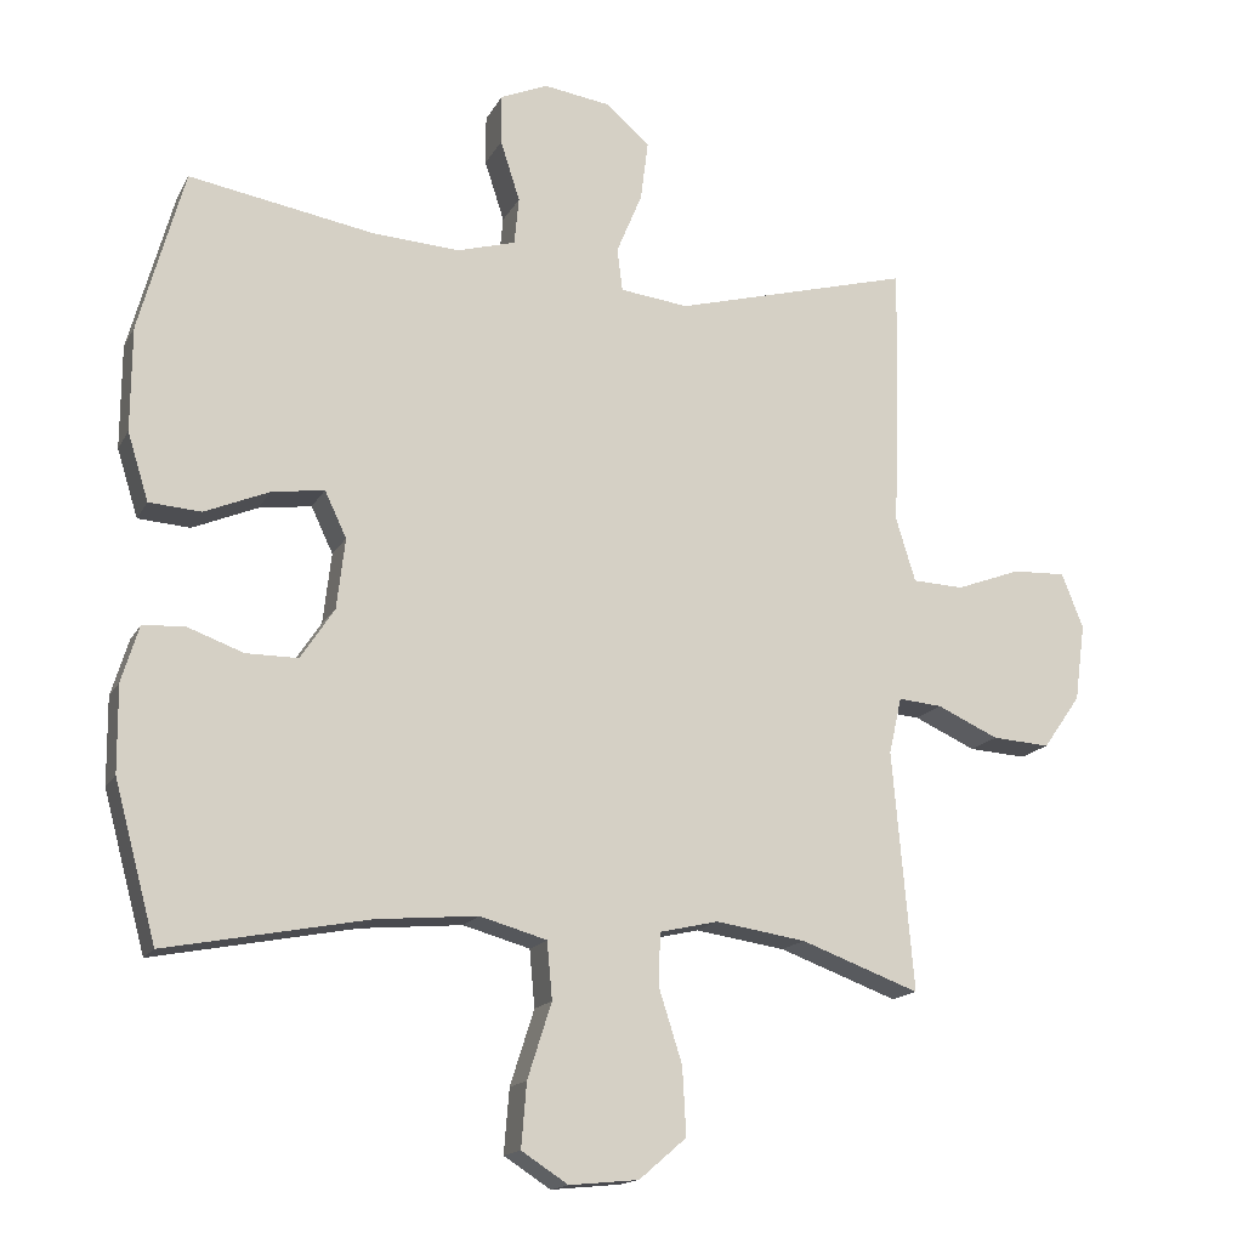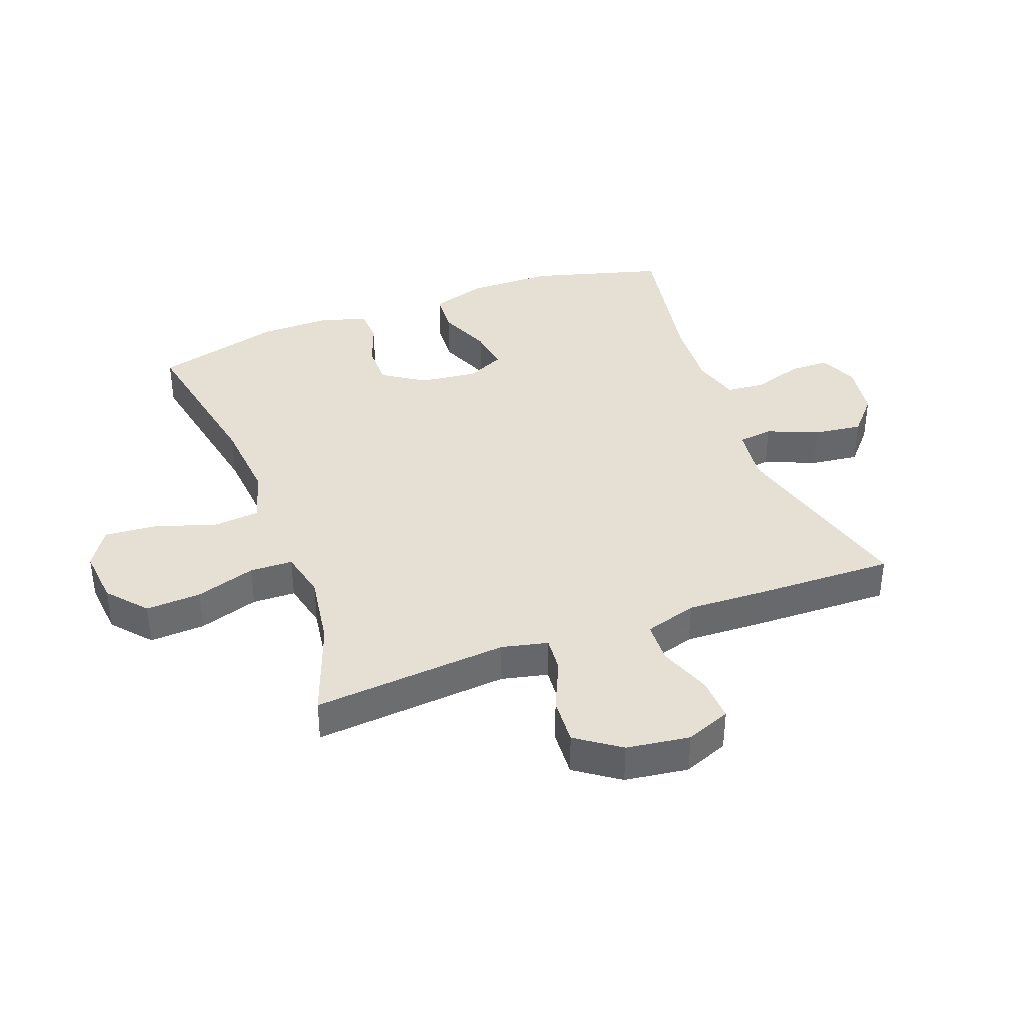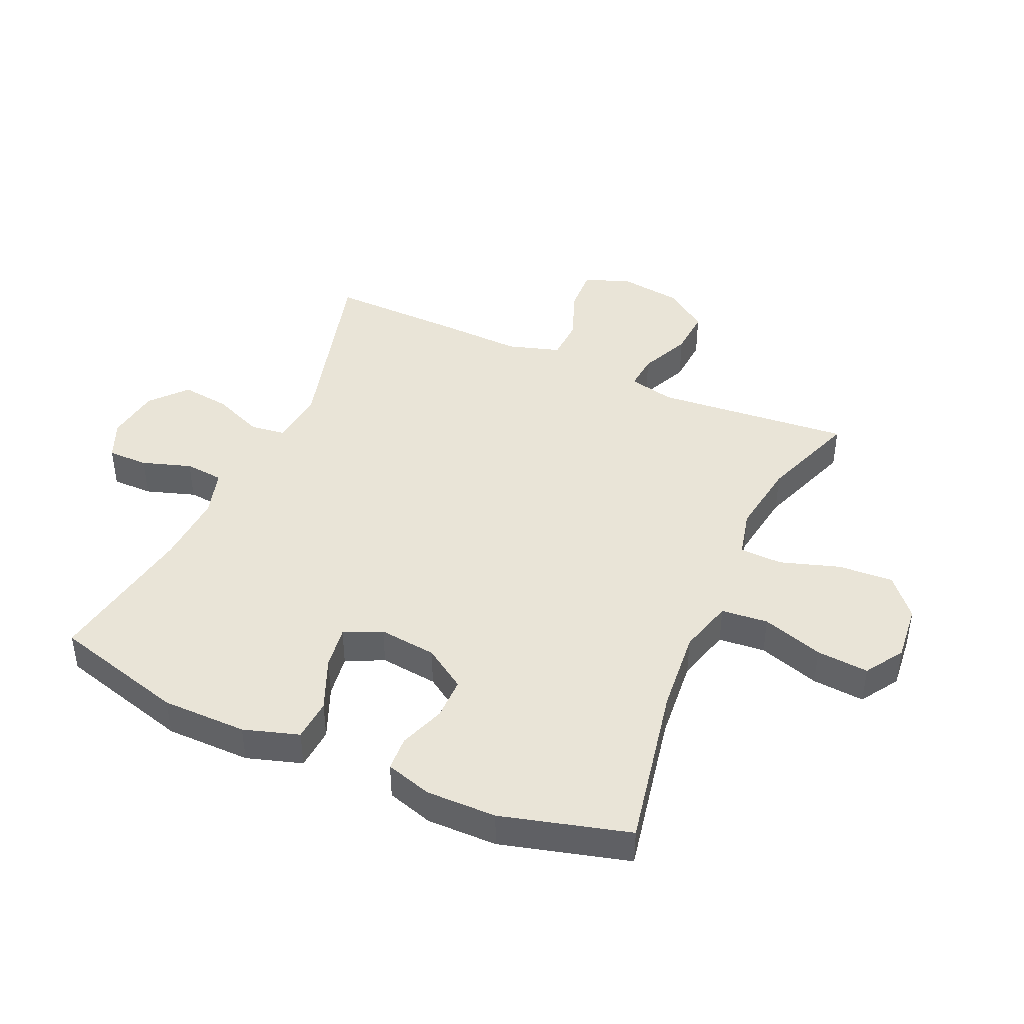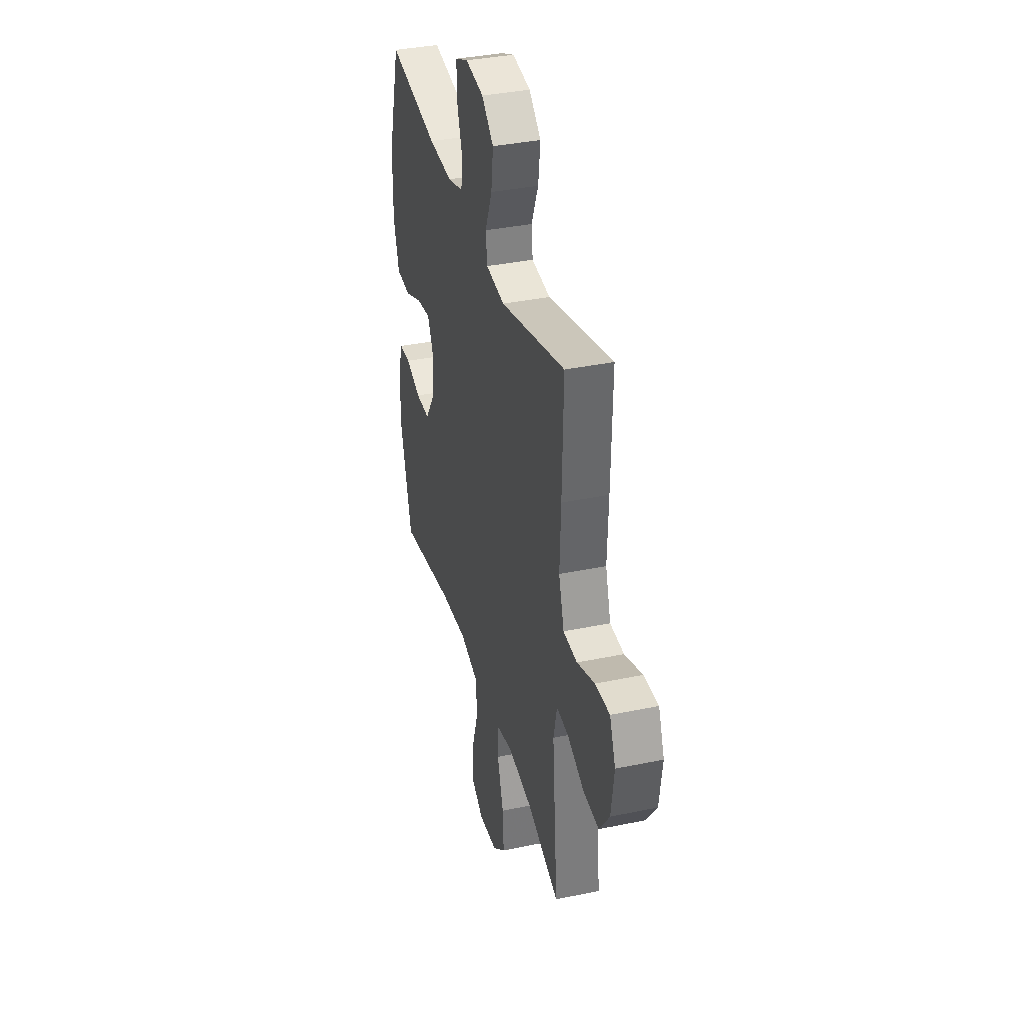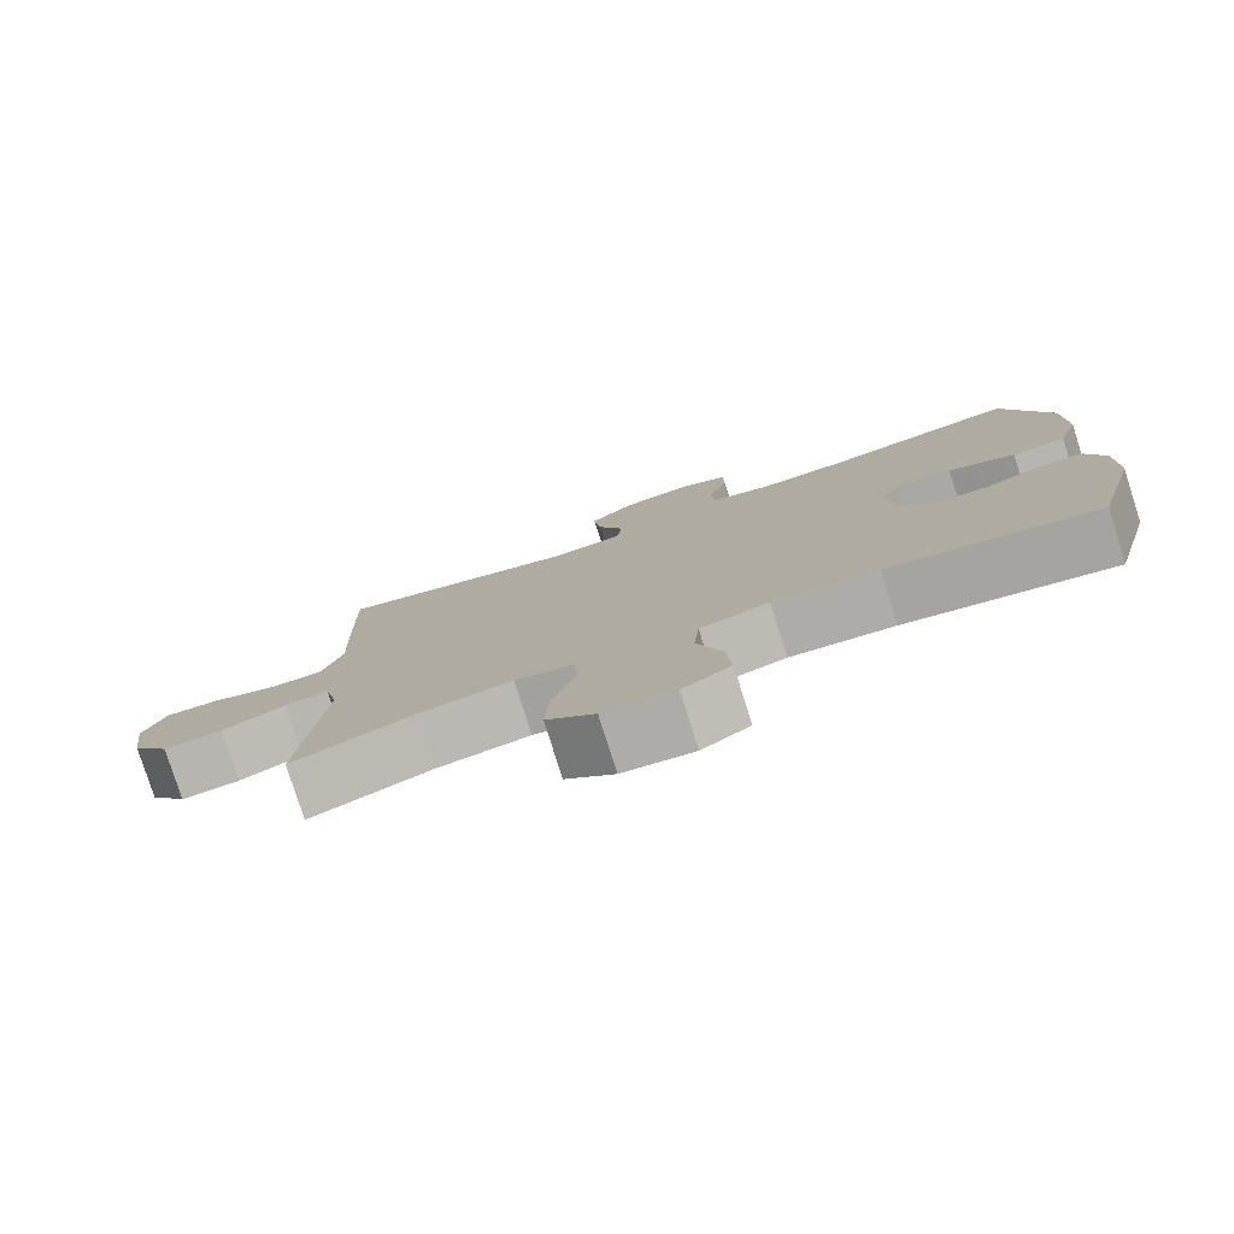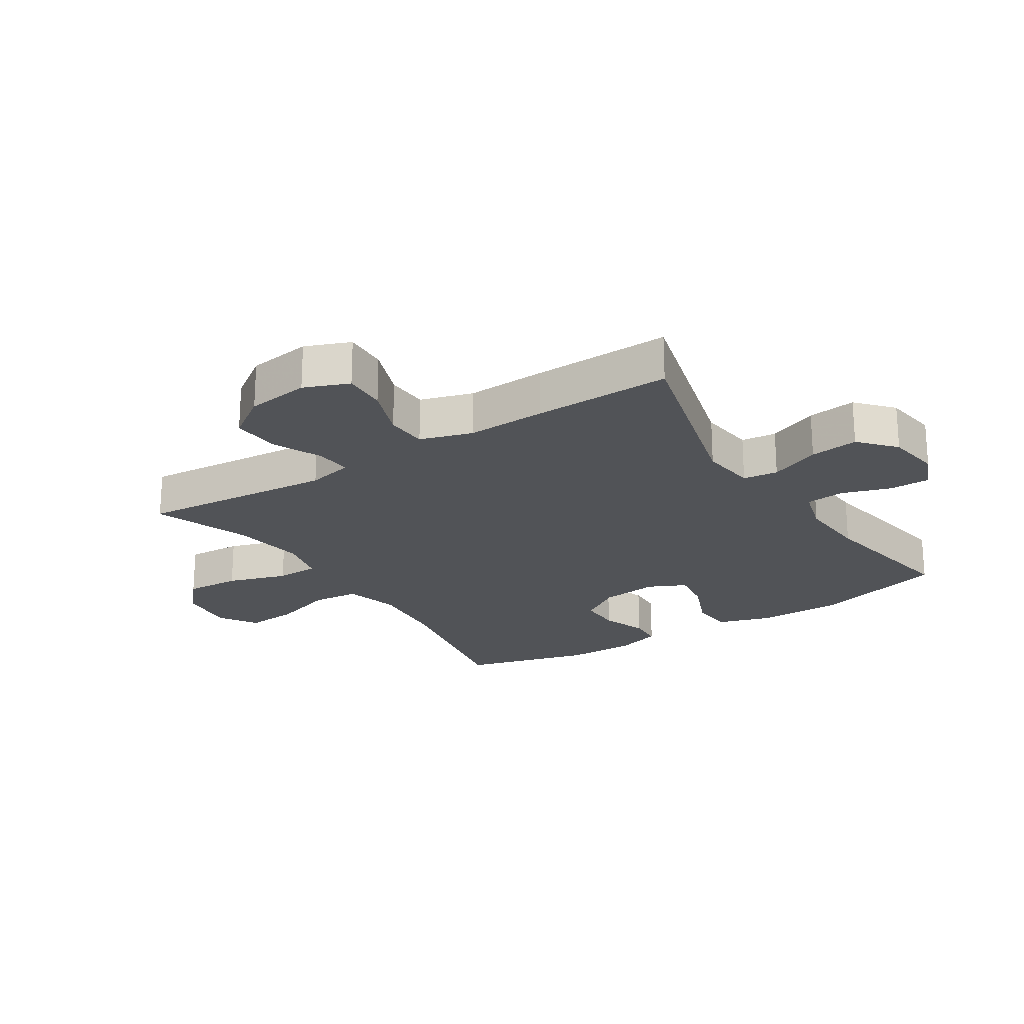
<metadata>
{"format":"obj","ext":"obj","renderer":"f3d","projection":"perspective","resolution":1024,"background":"white","views":[{"elev":-15.8,"azim":160.1,"up":"+Z"},{"elev":38.2,"azim":-110.4,"up":"+Y"},{"elev":43.4,"azim":113.9,"up":"+Y"},{"elev":36.6,"azim":-105.2,"up":"+Z"},{"elev":-79.4,"azim":17.7,"up":"+Z"},{"elev":-22.2,"azim":-57.3,"up":"+Y"}]}
</metadata>
<code>
v 0.5 0.07 0.5
v 0.56 0.07 0.284
v 0.561 0.07 0.146
v 0.533 0.07 0.056
v 0.464 0.07 0.051
v 0.378 0.07 0.087
v 0.308 0.07 0.097
v 0.279 0.07 0.036
v 0.29 0.07 -0.058
v 0.335 0.07 -0.126
v 0.404 0.07 -0.126
v 0.478 0.07 -0.099
v 0.534 0.07 -0.102
v 0.557 0.07 -0.177
v 0.556 0.07 -0.292
v 0.5 0.07 -0.5
v 0.231 0.07 -0.448
v 0.096 0.07 -0.436
v 0.007 0.07 -0.461
v 0 0.07 -0.537
v 0.032 0.07 -0.637
v 0.039 0.07 -0.722
v -0.023 0.07 -0.762
v -0.115 0.07 -0.753
v -0.178 0.07 -0.699
v -0.173 0.07 -0.609
v -0.142 0.07 -0.512
v -0.144 0.07 -0.442
v -0.222 0.07 -0.424
v -0.342 0.07 -0.442
v -0.5 0.07 -0.5
v -0.472 0.07 -0.182
v -0.489 0.07 -0.107
v -0.547 0.07 -0.112
v -0.629 0.07 -0.149
v -0.706 0.07 -0.154
v -0.756 0.07 -0.083
v -0.77 0.07 0.02
v -0.741 0.07 0.093
v -0.67 0.07 0.09
v -0.584 0.07 0.058
v -0.516 0.07 0.061
v -0.49 0.07 0.146
v -0.495 0.07 0.276
v -0.5 0.07 0.5
v -0.184 0.07 0.415
v -0.093 0.07 0.426
v -0.086 0.07 0.483
v -0.12 0.07 0.565
v -0.13 0.07 0.644
v -0.072 0.07 0.695
v 0.017 0.07 0.708
v 0.08 0.07 0.681
v 0.08 0.07 0.615
v 0.054 0.07 0.535
v 0.06 0.07 0.472
v 0.137 0.07 0.45
v 0.253 0.07 0.457
v 0.5 0 0.5
v 0.56 0 0.284
v 0.561 0 0.146
v 0.533 0 0.056
v 0.464 0 0.051
v 0.378 0 0.087
v 0.308 0 0.097
v 0.279 0 0.036
v 0.29 0 -0.058
v 0.335 0 -0.126
v 0.404 0 -0.126
v 0.478 0 -0.099
v 0.534 0 -0.102
v 0.557 0 -0.177
v 0.556 0 -0.292
v 0.5 0 -0.5
v 0.231 0 -0.448
v 0.096 0 -0.436
v 0.007 0 -0.461
v 0 0 -0.537
v 0.032 0 -0.637
v 0.039 0 -0.722
v -0.023 0 -0.762
v -0.115 0 -0.753
v -0.178 0 -0.699
v -0.173 0 -0.609
v -0.142 0 -0.512
v -0.144 0 -0.442
v -0.222 0 -0.424
v -0.342 0 -0.442
v -0.5 0 -0.5
v -0.472 0 -0.182
v -0.489 0 -0.107
v -0.547 0 -0.112
v -0.629 0 -0.149
v -0.706 0 -0.154
v -0.756 0 -0.083
v -0.77 0 0.02
v -0.741 0 0.093
v -0.67 0 0.09
v -0.584 0 0.058
v -0.516 0 0.061
v -0.49 0 0.146
v -0.495 0 0.276
v -0.5 0 0.5
v -0.184 0 0.415
v -0.093 0 0.426
v -0.086 0 0.483
v -0.12 0 0.565
v -0.13 0 0.644
v -0.072 0 0.695
v 0.017 0 0.708
v 0.08 0 0.681
v 0.08 0 0.615
v 0.054 0 0.535
v 0.06 0 0.472
v 0.137 0 0.45
v 0.253 0 0.457
f 53 54 55
f 52 53 55
f 51 52 55
f 50 51 55
f 49 50 55
f 48 49 55
f 47 48 55 56
f 43 44 45 46
f 42 43 46 47
f 39 40 41
f 38 39 41
f 37 38 41
f 36 37 41
f 35 36 41
f 34 35 41
f 33 34 41 42
f 47 56 57
f 42 47 57
f 33 42 57
f 32 33 57
f 25 26 27
f 24 25 27
f 23 24 27
f 22 23 27
f 21 22 27
f 20 21 27
f 19 20 27 28
f 18 19 28 29
f 15 16 17
f 14 15 17
f 13 14 17
f 12 13 17
f 11 12 17
f 10 11 17 18
f 9 10 18 29
f 4 5 6
f 3 4 6
f 2 3 6
f 1 2 6
f 58 1 6
f 58 6 7
f 58 7 8
f 57 58 8
f 32 57 8
f 31 32 8
f 30 31 8
f 8 9 29 30
f 113 112 111
f 113 111 110
f 113 110 109
f 113 109 108
f 113 108 107
f 113 107 106
f 114 113 106 105
f 104 103 102 101
f 105 104 101 100
f 99 98 97
f 99 97 96
f 99 96 95
f 99 95 94
f 99 94 93
f 99 93 92
f 100 99 92 91
f 115 114 105
f 115 105 100
f 115 100 91
f 115 91 90
f 85 84 83
f 85 83 82
f 85 82 81
f 85 81 80
f 85 80 79
f 85 79 78
f 86 85 78 77
f 87 86 77 76
f 75 74 73
f 75 73 72
f 75 72 71
f 75 71 70
f 75 70 69
f 76 75 69 68
f 87 76 68 67
f 64 63 62
f 64 62 61
f 64 61 60
f 64 60 59
f 64 59 116
f 65 64 116
f 66 65 116
f 66 116 115
f 66 115 90
f 66 90 89
f 66 89 88
f 88 87 67 66
f 1 59 60 2
f 2 60 61 3
f 3 61 62 4
f 4 62 63 5
f 5 63 64 6
f 6 64 65 7
f 7 65 66 8
f 8 66 67 9
f 9 67 68 10
f 10 68 69 11
f 11 69 70 12
f 12 70 71 13
f 13 71 72 14
f 14 72 73 15
f 15 73 74 16
f 16 74 75 17
f 17 75 76 18
f 18 76 77 19
f 19 77 78 20
f 20 78 79 21
f 21 79 80 22
f 22 80 81 23
f 23 81 82 24
f 24 82 83 25
f 25 83 84 26
f 26 84 85 27
f 27 85 86 28
f 28 86 87 29
f 29 87 88 30
f 30 88 89 31
f 31 89 90 32
f 32 90 91 33
f 33 91 92 34
f 34 92 93 35
f 35 93 94 36
f 36 94 95 37
f 37 95 96 38
f 38 96 97 39
f 39 97 98 40
f 40 98 99 41
f 41 99 100 42
f 42 100 101 43
f 43 101 102 44
f 44 102 103 45
f 45 103 104 46
f 46 104 105 47
f 47 105 106 48
f 48 106 107 49
f 49 107 108 50
f 50 108 109 51
f 51 109 110 52
f 52 110 111 53
f 53 111 112 54
f 54 112 113 55
f 55 113 114 56
f 56 114 115 57
f 57 115 116 58
f 58 116 59 1

</code>
